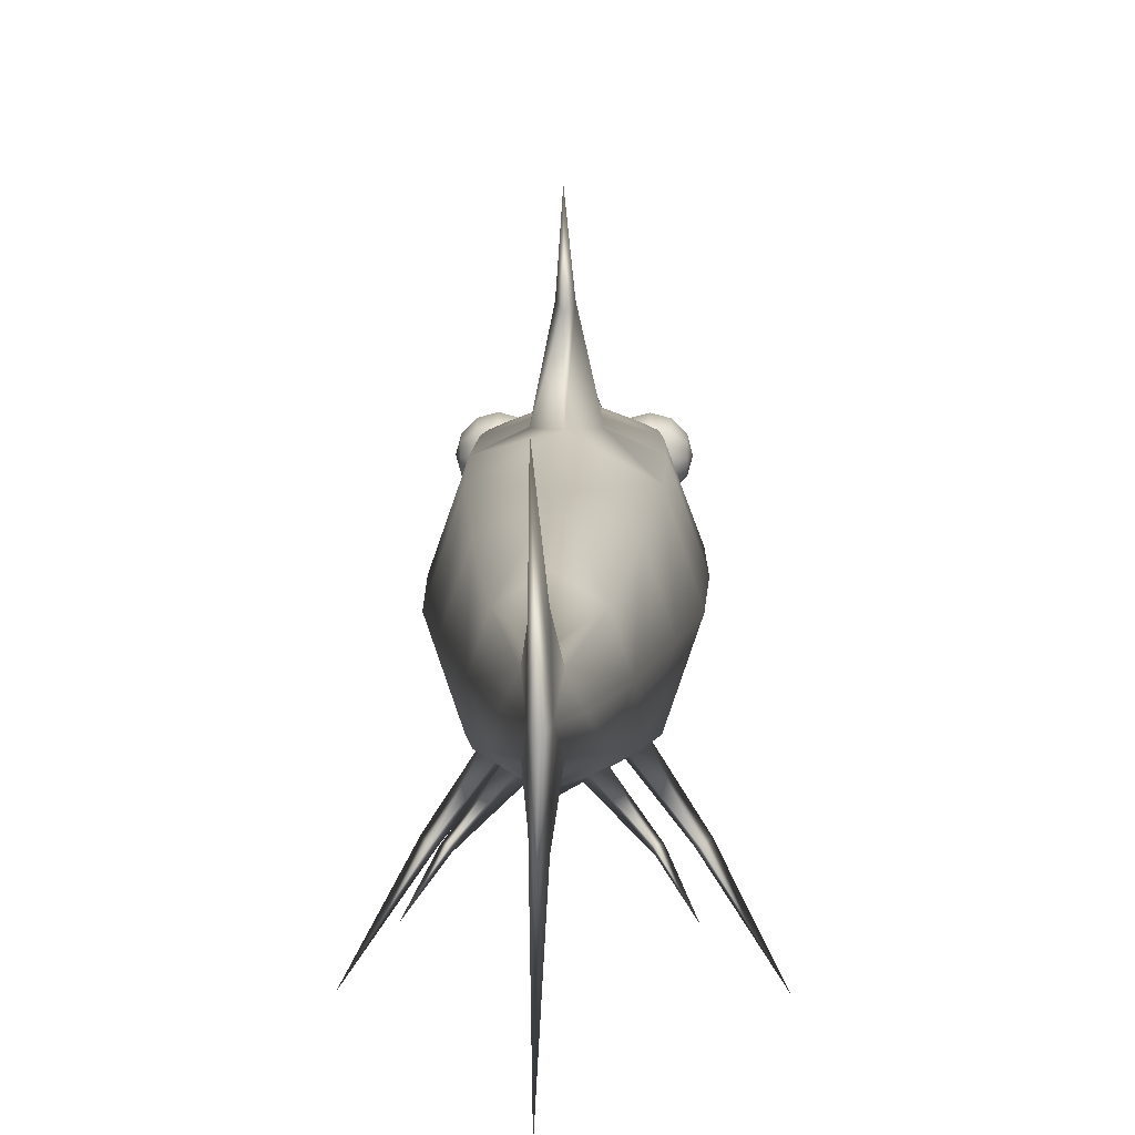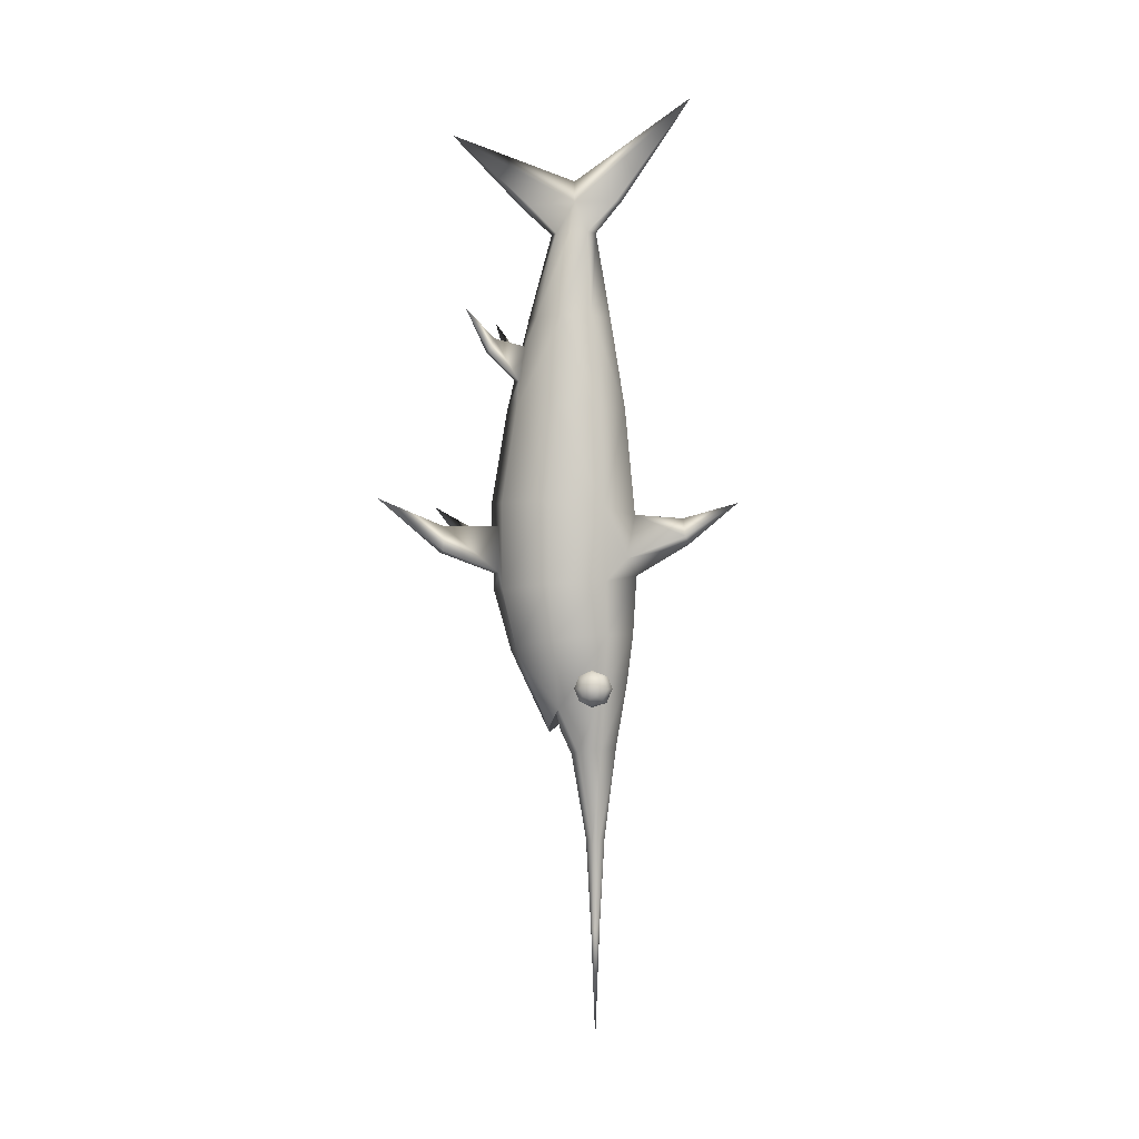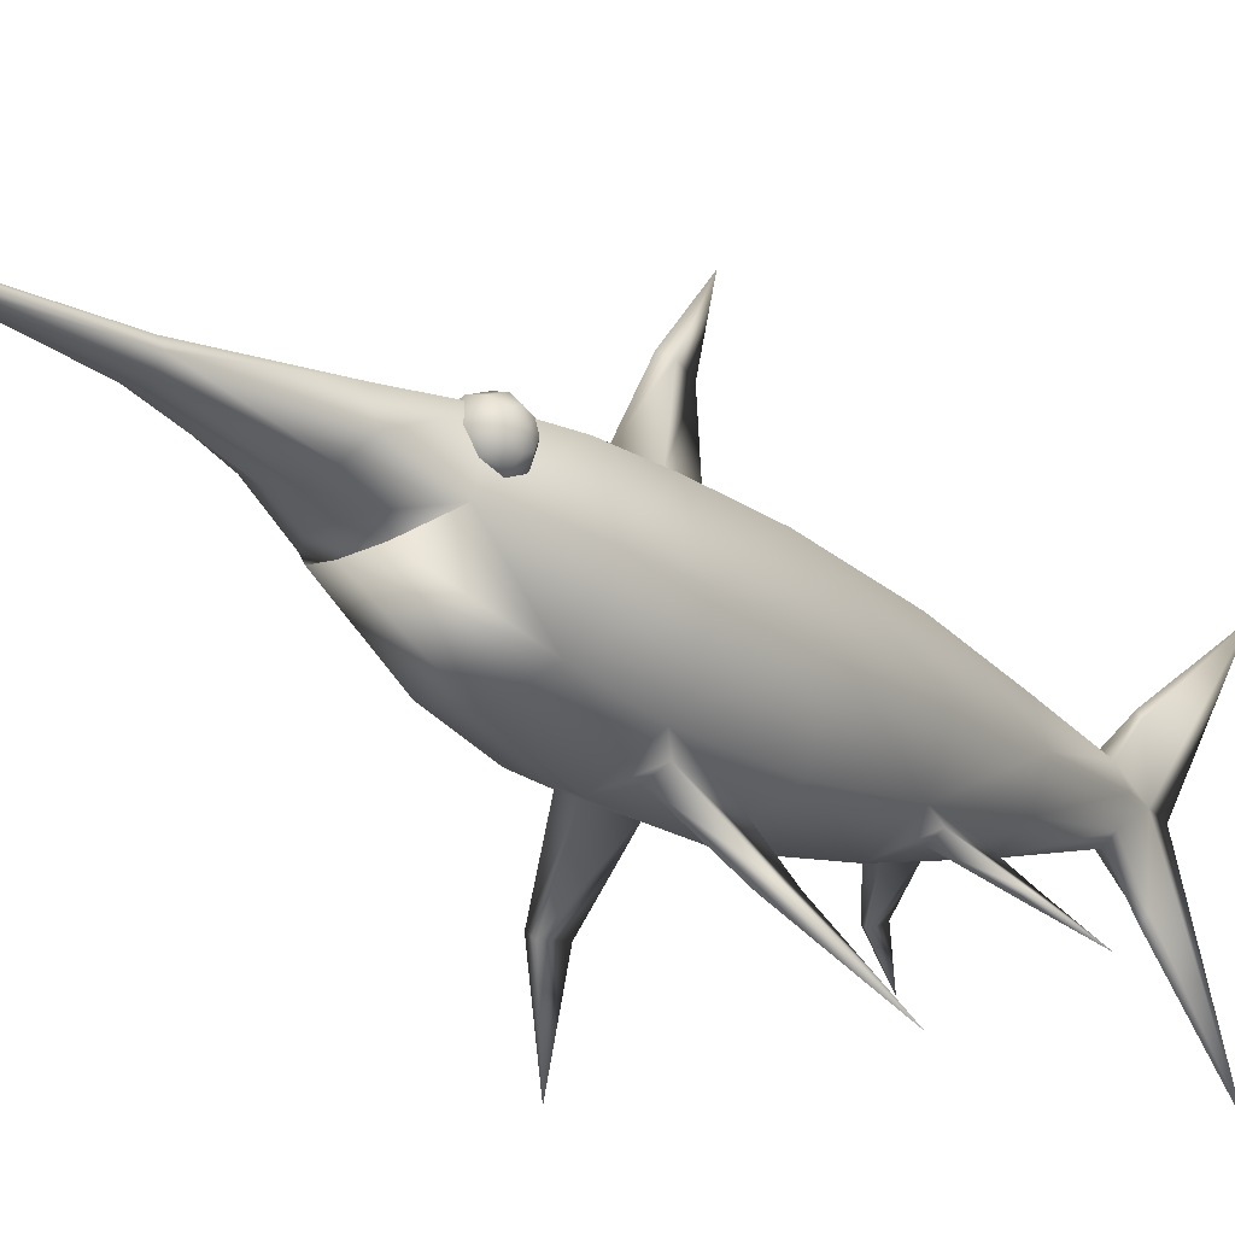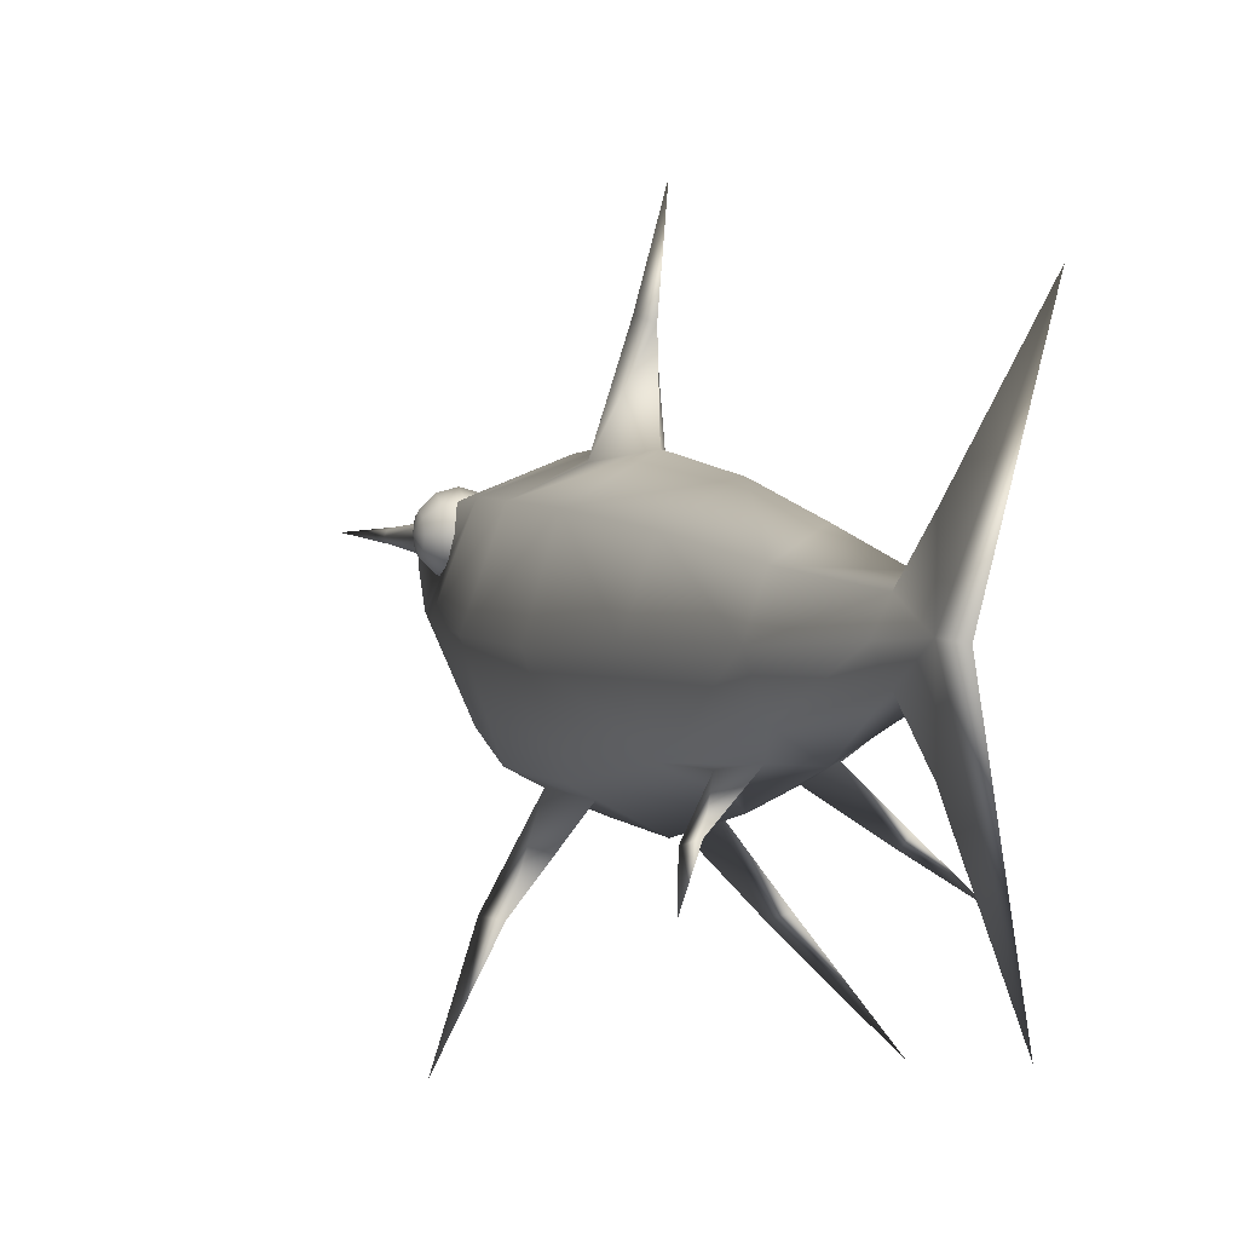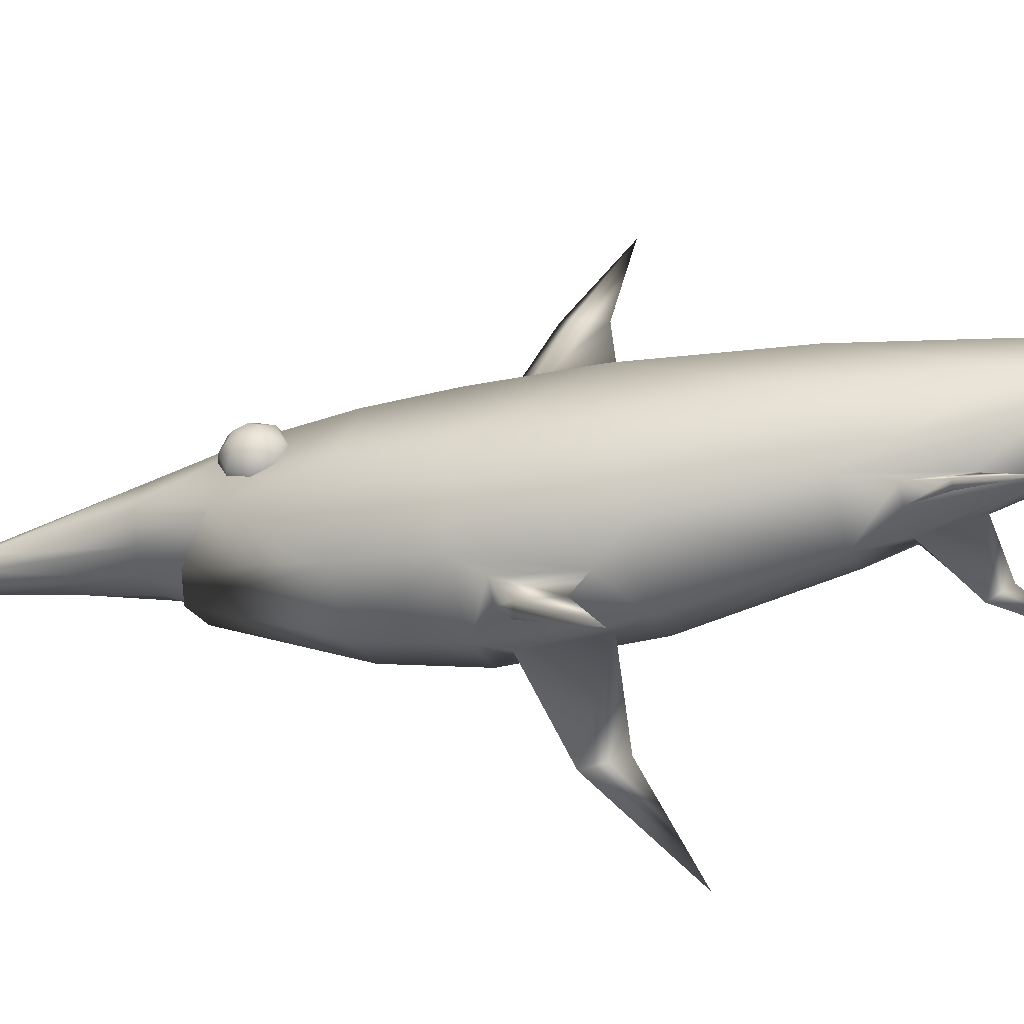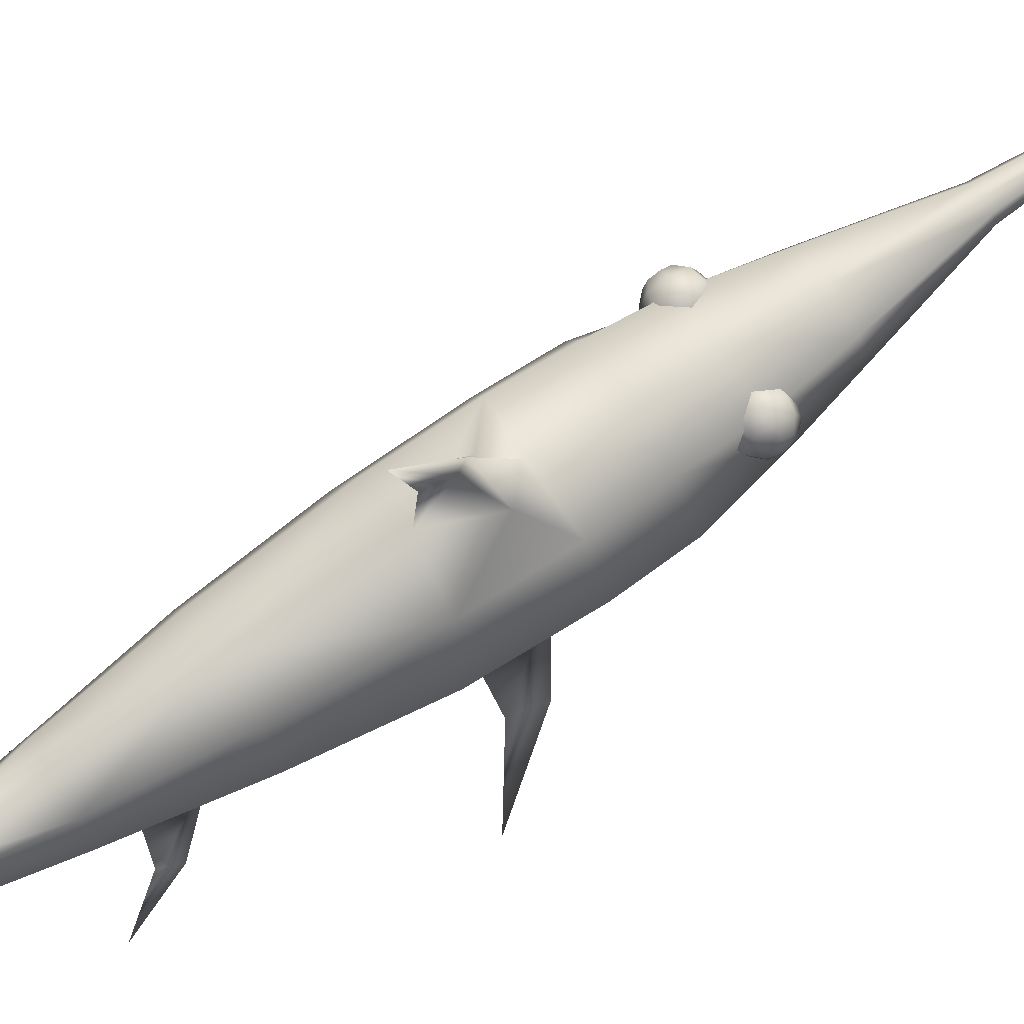
<metadata>
{"format":"obj","ext":"obj","renderer":"f3d","projection":"perspective","resolution":1024,"background":"white","views":[{"elev":9.6,"azim":1.5,"up":"+Y"},{"elev":-0.9,"azim":103.2,"up":"+Z"},{"elev":-19.0,"azim":-140.5,"up":"+Y"},{"elev":2.0,"azim":-16.7,"up":"+Y"},{"elev":-42.8,"azim":-74.4,"up":"+Y"},{"elev":72.2,"azim":56.8,"up":"+Y"}]}
</metadata>
<code>
g default
v 0.2702 5.961 -7.764
v 0 6.044 -7.762
v 0 6.385 -5.131
v 0.7861 6.123 -5.137
v 1.094 3.687 -2.243
v 0.5961 4.523 -4.558
v 1.253 4.984 -3.971
v 1.698 4.952 -1.992
v 0.3765 5.763 -7.759
v 1.014 5.483 -5.196
v 0.2615 5.564 -7.761
v 0.5399 5.194 -5.279
v 0 5.063 -5.314
v 0 5.499 -7.76
v 0.4546 5.136 9.741
v 0.2293 5.602 9.741
v 0.1362 5.198 10.65
v 0.2293 4.669 9.741
v 0 4.476 9.741
v 0.09834 3.834 10.61
v 0 3.614 10.54
v 0 5.796 9.741
v 0 6.574 10.65
v 0.09834 6.407 10.62
v 1.082 6.283 -3.417
v 0 6.712 -3.255
v 0 6.886 -1.874
v 1.168 6.388 -1.868
v 0 3.267 -2.376
v 1.209 3.325 -0.5815
v 0 2.741 -0.5849
v 1.76 4.832 -0.4485
v 1.229 6.356 -0.3594
v 1.192 6.301 1.7
v 1.689 4.79 1.914
v 1.369 4.951 4.609
v 0.9697 6.102 4.618
v 0.9697 3.681 4.609
v 1.187 3.303 1.909
v 0 3.129 4.609
v 0 2.666 1.908
v 0.9111 4.998 7.266
v 0.6462 5.806 7.275
v 0 6.654 4.618
v 0 6.22 7.275
v 0.6462 4.199 7.266
v 0 3.785 7.266
v 0 1.473 12.82
v 0 8.578 13.52
v 0 5.162 11.28
v 0 4.407 -4.713
v 0 4.811 -4.768
v 0.5432 4.863 -4.607
v 0 4.447 -3.484
v 0 6.991 -0.188
v 0 6.945 1.568
v 0.1766 5.767 -10.33
v 0.1269 5.86 -10.33
v 0 5.899 -10.33
v 0 5.643 -10.33
v 0.1227 5.674 -10.33
v 0.3154 3.478 5.446
v 0.4063 3.774 6.456
v 0.619 3.653 5.438
v 0.8597 3.108 -0.09289
v 0.4536 2.91 -0.12
v 0.6556 3.057 1.265
v 1.804 1.733 0.512
v 1.589 1.584 0.4686
v 1.673 1.741 1.21
v 2.765 0.1001 1.981
v 1.248 2.938 6.224
v 1.128 2.833 6.207
v 1.11 3.053 6.63
v 1.638 2.342 7.461
v -0.2702 5.961 -7.764
v -0.7861 6.123 -5.137
v -1.094 3.687 -2.243
v -1.698 4.952 -1.992
v -1.253 4.984 -3.971
v -0.5961 4.523 -4.558
v -0.3765 5.763 -7.759
v -1.014 5.483 -5.196
v -0.2615 5.564 -7.761
v -0.5399 5.194 -5.279
v -0.4546 5.136 9.741
v -0.1362 5.198 10.65
v -0.2293 5.602 9.741
v -0.2293 4.669 9.741
v -0.09834 3.834 10.61
v -0.09834 6.407 10.62
v -1.082 6.283 -3.417
v -1.168 6.388 -1.868
v -1.209 3.325 -0.5815
v -1.76 4.832 -0.4485
v -1.689 4.79 1.914
v -1.192 6.301 1.7
v -1.229 6.356 -0.3594
v -1.369 4.951 4.609
v -0.9697 6.102 4.618
v -0.9697 3.681 4.609
v -1.187 3.303 1.909
v -0.9111 4.998 7.266
v -0.6462 5.806 7.275
v -0.6462 4.199 7.266
v -0.5432 4.863 -4.607
v 0 9.918 1.871
v 0 8.503 0.6957
v -0.1226 8.44 0.9326
v -0.1269 5.86 -10.33
v -0.1766 5.767 -10.33
v -0.1227 5.674 -10.33
v -0.4063 3.774 6.456
v -0.3154 3.478 5.446
v -0.619 3.653 5.438
v -0.4536 2.91 -0.12
v -0.8597 3.108 -0.09289
v -0.6556 3.057 1.265
v -1.589 1.584 0.4686
v -1.804 1.733 0.512
v -1.673 1.741 1.21
v -2.765 0.1001 1.981
v -1.128 2.833 6.207
v -1.248 2.938 6.224
v -1.11 3.053 6.63
v -1.638 2.342 7.461
v 0.4634 6.792 0.2889
v -0.4634 6.792 0.2889
v 0.1226 8.44 0.9326
v 0 8.337 1.451
v 0.5026 5.731 -3.59
v 0.5026 5.93 -3.672
v 0.7082 5.93 -3.878
v 0.7082 5.585 -3.736
v 0.5026 6.128 -3.59
v 0.7082 6.274 -3.736
v 0.5026 6.211 -3.391
v 0.7082 6.416 -3.391
v 0.5026 6.128 -3.193
v 0.7082 6.274 -3.047
v 0.5026 5.93 -3.111
v 0.7082 5.93 -2.905
v 0.5026 5.731 -3.193
v 0.7082 5.585 -3.047
v 0.5026 5.649 -3.391
v 0.7082 5.443 -3.391
v 0.9892 5.93 -3.953
v 0.9892 5.532 -3.789
v 0.9892 6.327 -3.789
v 0.9892 6.491 -3.391
v 0.9892 6.327 -2.994
v 0.9892 5.93 -2.83
v 0.9892 5.532 -2.994
v 0.9892 5.368 -3.391
v 1.27 5.93 -3.878
v 1.27 5.585 -3.736
v 1.27 6.274 -3.736
v 1.27 6.416 -3.391
v 1.27 6.274 -3.047
v 1.27 5.93 -2.905
v 1.27 5.585 -3.047
v 1.27 5.443 -3.391
v 1.476 5.93 -3.672
v 1.476 5.731 -3.59
v 1.476 6.128 -3.59
v 1.476 6.211 -3.391
v 1.476 6.128 -3.193
v 1.476 5.93 -3.111
v 1.476 5.731 -3.193
v 1.476 5.649 -3.391
v 0.4273 5.93 -3.391
v 1.551 5.93 -3.391
v -0.5026 5.731 -3.59
v -0.7082 5.585 -3.736
v -0.7082 5.93 -3.878
v -0.5026 5.93 -3.672
v -0.7082 6.274 -3.736
v -0.5026 6.128 -3.59
v -0.7082 6.416 -3.391
v -0.5026 6.211 -3.391
v -0.7082 6.274 -3.047
v -0.5026 6.128 -3.193
v -0.7082 5.93 -2.905
v -0.5026 5.93 -3.111
v -0.7082 5.585 -3.047
v -0.5026 5.731 -3.193
v -0.7082 5.443 -3.391
v -0.5026 5.649 -3.391
v -0.9892 5.532 -3.789
v -0.9892 5.93 -3.953
v -0.9892 6.327 -3.789
v -0.9892 6.491 -3.391
v -0.9892 6.327 -2.994
v -0.9892 5.93 -2.83
v -0.9892 5.532 -2.994
v -0.9892 5.368 -3.391
v -1.27 5.585 -3.736
v -1.27 5.93 -3.878
v -1.27 6.274 -3.736
v -1.27 6.416 -3.391
v -1.27 6.274 -3.047
v -1.27 5.93 -2.905
v -1.27 5.585 -3.047
v -1.27 5.443 -3.391
v -1.476 5.731 -3.59
v -1.476 5.93 -3.672
v -1.476 6.128 -3.59
v -1.476 6.211 -3.391
v -1.476 6.128 -3.193
v -1.476 5.93 -3.111
v -1.476 5.731 -3.193
v -1.476 5.649 -3.391
v -0.4273 5.93 -3.391
v -1.551 5.93 -3.391
v 0 5.771 -13.52
g swordfish
f 1 2 3 4
f 5 6 7 8
f 9 1 4 10
f 11 12 13 14
f 15 16 17
f 18 15 17
f 19 18 20 21
f 16 22 23 24
f 25 26 27 28
f 29 5 30 31
f 5 8 32 30
f 7 25 28 8
f 32 33 34 35
f 9 10 12 11
f 36 35 34 37
f 38 39 35 36
f 40 41 39 38
f 42 36 37 43
f 43 37 44 45
f 42 43 16 15
f 46 42 15 18
f 47 46 18 19
f 43 45 22 16
f 20 17 48
f 21 20 48
f 24 23 49
f 17 49 50
f 51 6 5 29
f 52 53 54
f 6 51 54
f 53 7 54
f 7 6 54
f 28 27 55 33
f 8 28 33 32
f 44 37 34 56
f 30 32 35 39
f 42 46 38 36
f 17 16 24
f 18 17 20
f 1 9 57 58
f 2 1 58 59
f 11 14 60 61
f 9 11 61 57
f 4 3 26 25
f 10 4 25 7
f 12 10 7 53
f 13 12 53 52
f 47 40 62 63
f 40 38 64 62
f 38 46 63 64
f 46 47 63
f 31 30 65 66
f 30 39 67 65
f 39 41 67
f 41 31 66 67
f 66 65 68 69
f 65 67 70 68
f 67 66 69 70
f 69 68 71
f 70 69 71
f 68 70 71
f 62 64 72 73
f 64 63 74 72
f 63 62 73 74
f 73 72 75
f 74 73 75
f 72 74 75
f 76 77 3 2
f 78 79 80 81
f 82 83 77 76
f 84 14 13 85
f 86 87 88
f 89 87 86
f 19 21 90 89
f 88 91 23 22
f 92 93 27 26
f 29 31 94 78
f 78 94 95 79
f 80 79 93 92
f 95 96 97 98
f 82 84 85 83
f 99 100 97 96
f 101 99 96 102
f 40 101 102 41
f 103 104 100 99
f 104 45 44 100
f 103 86 88 104
f 105 89 86 103
f 47 19 89 105
f 104 88 22 45
f 87 48 50
f 21 48 90
f 91 49 23
f 87 49 91
f 51 29 78 81
f 52 54 106
f 81 54 51
f 106 54 80
f 80 54 81
f 93 98 55 27
f 79 95 98 93
f 107 108 109
f 94 102 96 95
f 103 99 101 105
f 87 91 88
f 89 90 87
f 76 110 111 82
f 2 59 110 76
f 84 112 60 14
f 82 111 112 84
f 77 92 26 3
f 83 80 92 77
f 85 106 80 83
f 13 52 106 85
f 47 113 114 40
f 40 114 115 101
f 101 115 113 105
f 105 113 47
f 31 116 117 94
f 94 117 118 102
f 102 118 41
f 41 118 116 31
f 116 119 120 117
f 117 120 121 118
f 118 121 119 116
f 119 122 120
f 121 122 119
f 120 122 121
f 114 123 124 115
f 115 124 125 113
f 113 125 123 114
f 123 126 124
f 125 126 123
f 124 126 125
f 34 33 127 56
f 33 55 127
f 55 98 128
f 98 97 56 128
f 44 56 97 100
f 56 127 129 130
f 127 55 108 129
f 55 128 109 108
f 128 56 130 109
f 130 129 107
f 107 129 108
f 109 130 107
f 131 132 133 134
f 132 135 136 133
f 135 137 138 136
f 137 139 140 138
f 139 141 142 140
f 141 143 144 142
f 143 145 146 144
f 145 131 134 146
f 134 133 147 148
f 133 136 149 147
f 136 138 150 149
f 138 140 151 150
f 140 142 152 151
f 142 144 153 152
f 144 146 154 153
f 146 134 148 154
f 148 147 155 156
f 147 149 157 155
f 149 150 158 157
f 150 151 159 158
f 151 152 160 159
f 152 153 161 160
f 153 154 162 161
f 154 148 156 162
f 156 155 163 164
f 155 157 165 163
f 157 158 166 165
f 158 159 167 166
f 159 160 168 167
f 160 161 169 168
f 161 162 170 169
f 162 156 164 170
f 132 131 171
f 135 132 171
f 137 135 171
f 139 137 171
f 141 139 171
f 143 141 171
f 145 143 171
f 131 145 171
f 164 163 172
f 163 165 172
f 165 166 172
f 166 167 172
f 167 168 172
f 168 169 172
f 169 170 172
f 170 164 172
f 173 174 175 176
f 176 175 177 178
f 178 177 179 180
f 180 179 181 182
f 182 181 183 184
f 184 183 185 186
f 186 185 187 188
f 188 187 174 173
f 174 189 190 175
f 175 190 191 177
f 177 191 192 179
f 179 192 193 181
f 181 193 194 183
f 183 194 195 185
f 185 195 196 187
f 187 196 189 174
f 189 197 198 190
f 190 198 199 191
f 191 199 200 192
f 192 200 201 193
f 193 201 202 194
f 194 202 203 195
f 195 203 204 196
f 196 204 197 189
f 197 205 206 198
f 198 206 207 199
f 199 207 208 200
f 200 208 209 201
f 201 209 210 202
f 202 210 211 203
f 203 211 212 204
f 204 212 205 197
f 176 213 173
f 178 213 176
f 180 213 178
f 182 213 180
f 184 213 182
f 186 213 184
f 188 213 186
f 173 213 188
f 205 214 206
f 206 214 207
f 207 214 208
f 208 214 209
f 209 214 210
f 210 214 211
f 211 214 212
f 212 214 205
f 17 24 49
f 48 17 50
f 87 50 49
f 90 48 87
f 58 57 215
f 59 58 215
f 61 60 215
f 57 61 215
f 111 110 215
f 110 59 215
f 60 112 215
f 112 111 215

</code>
